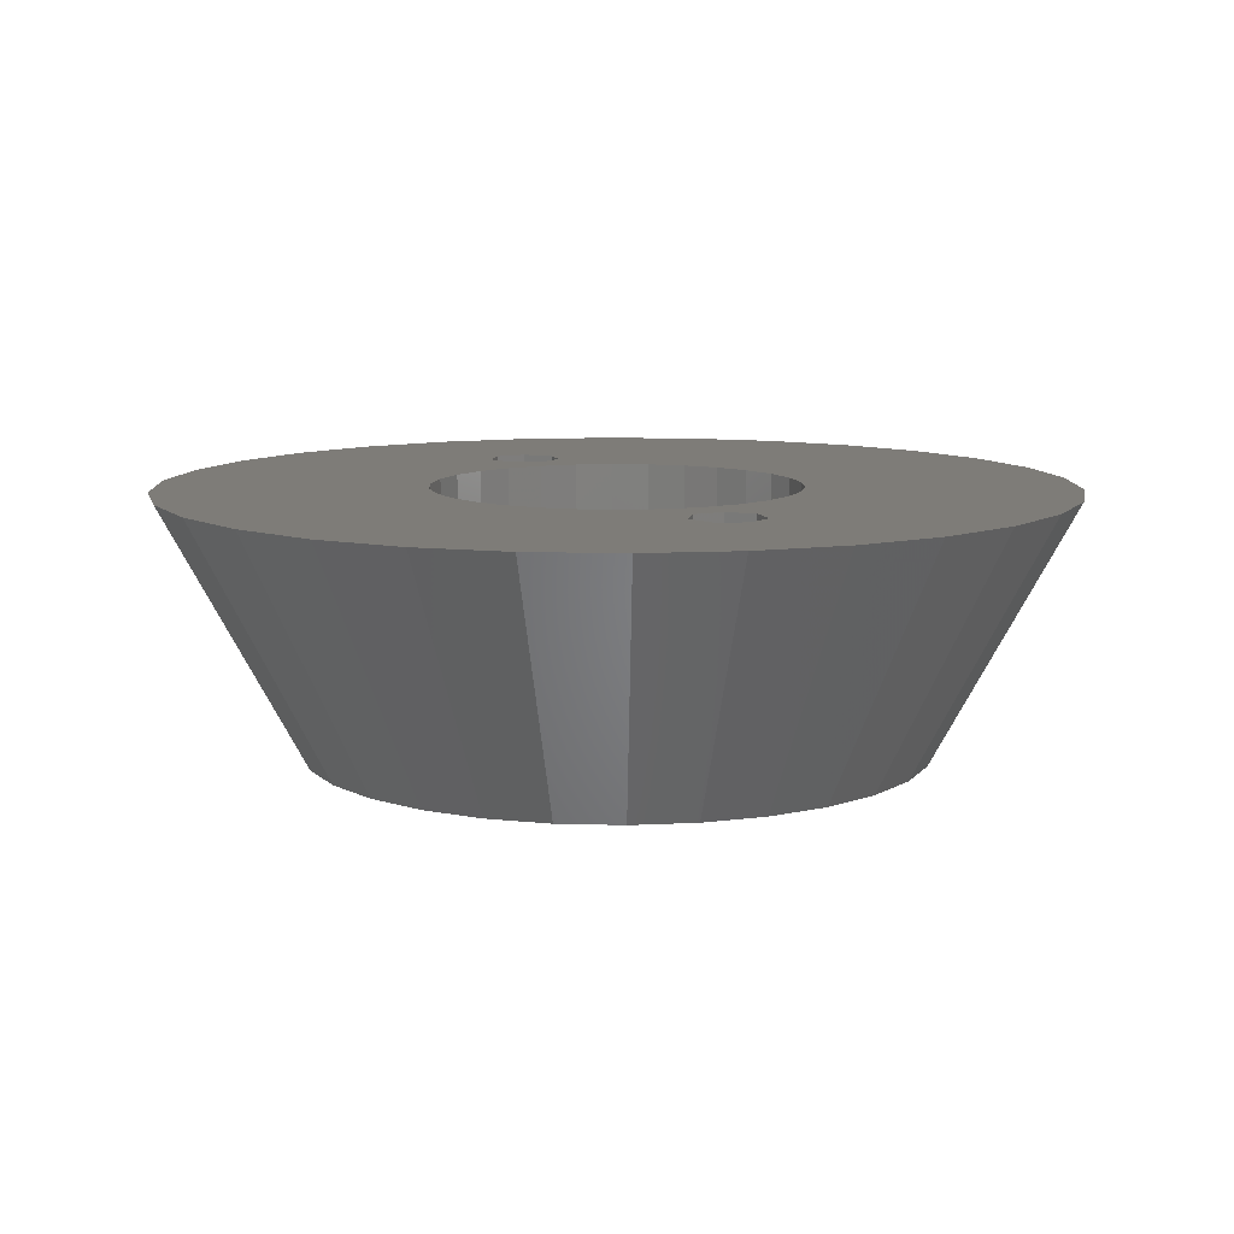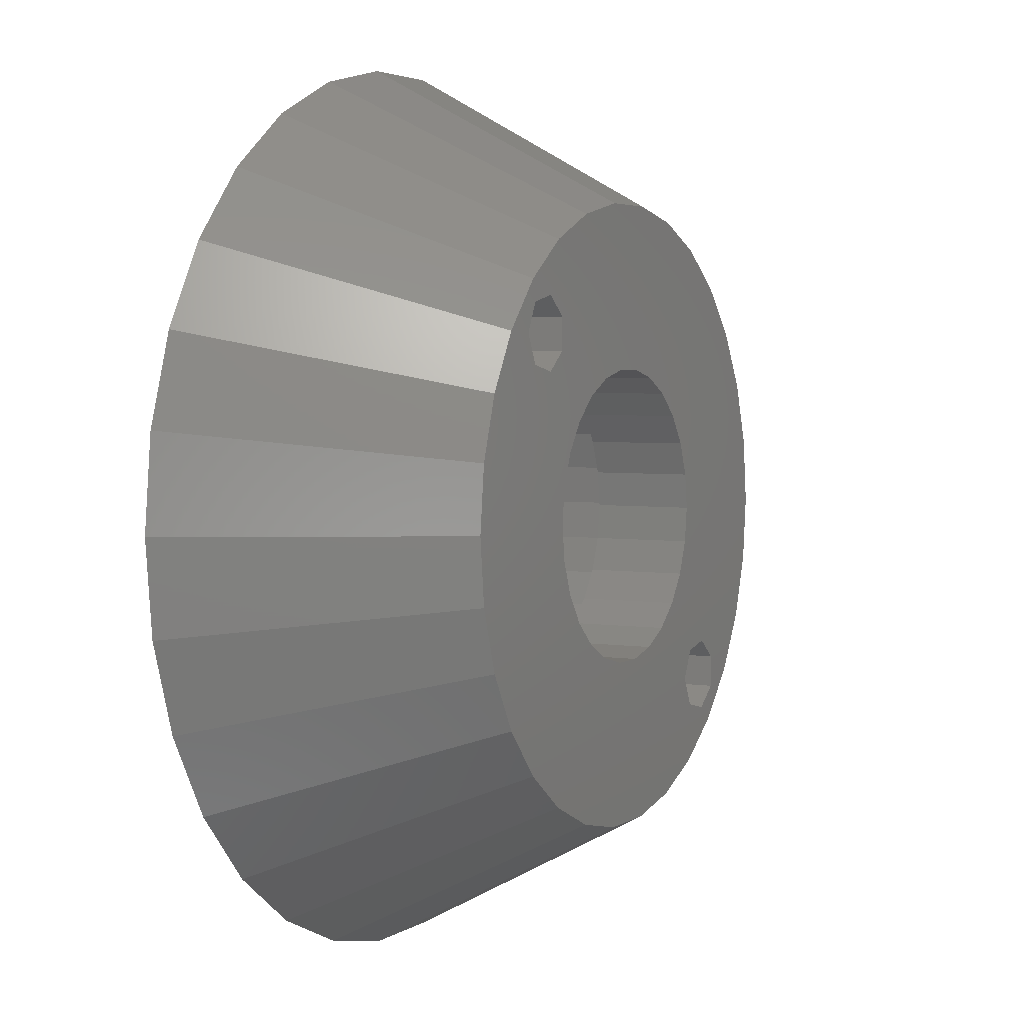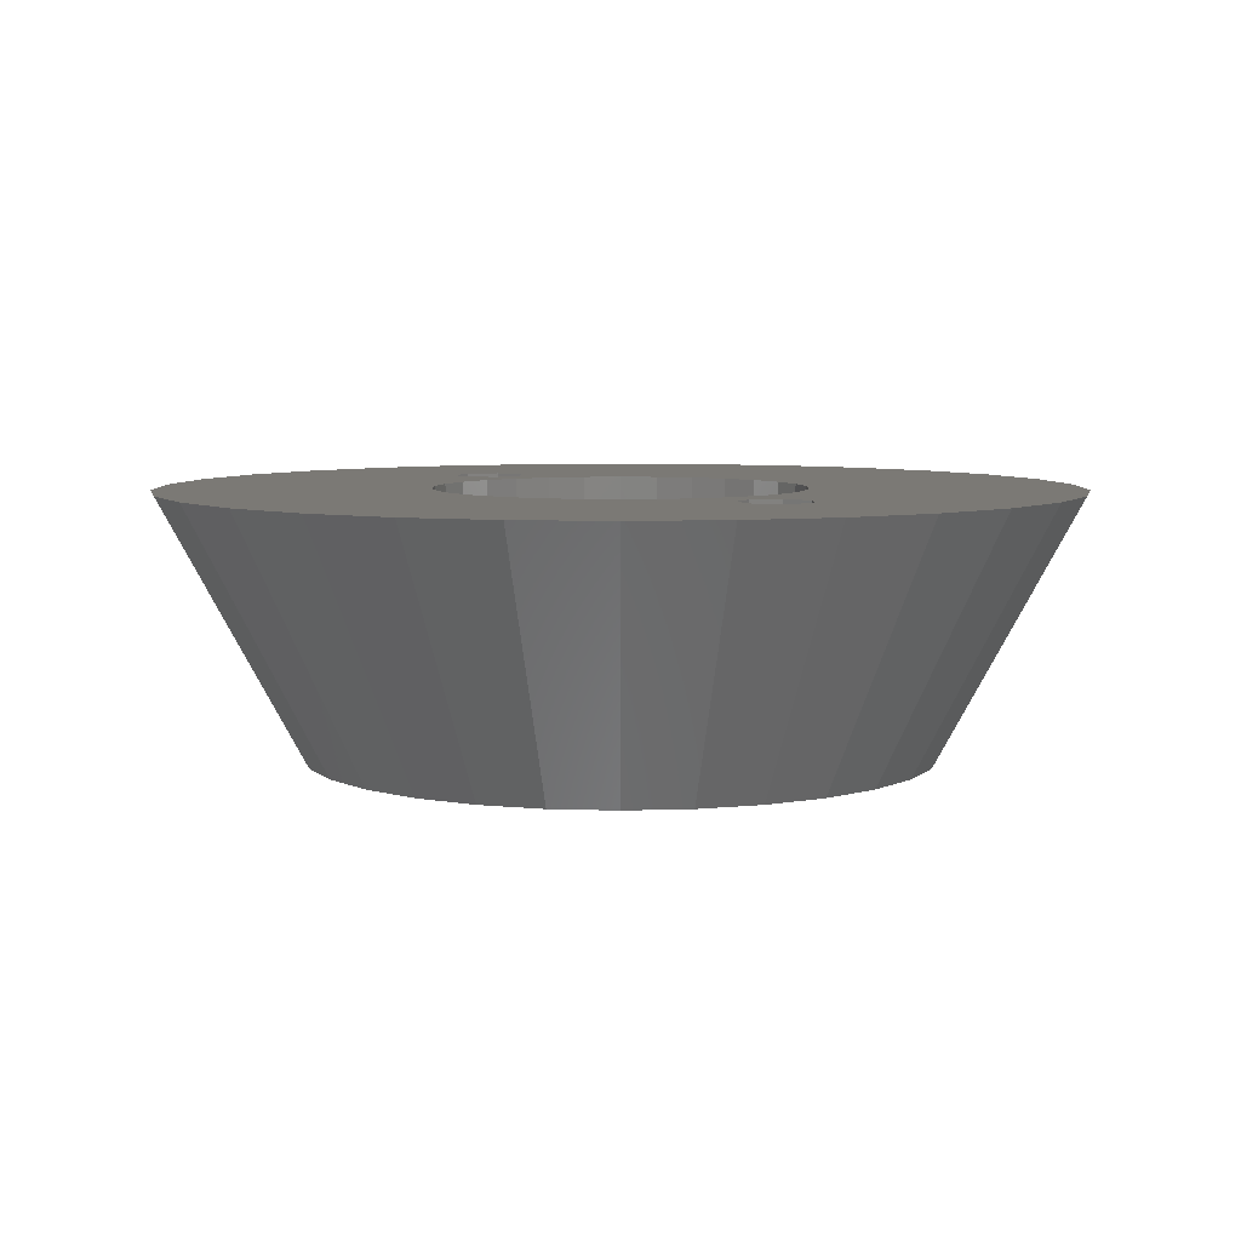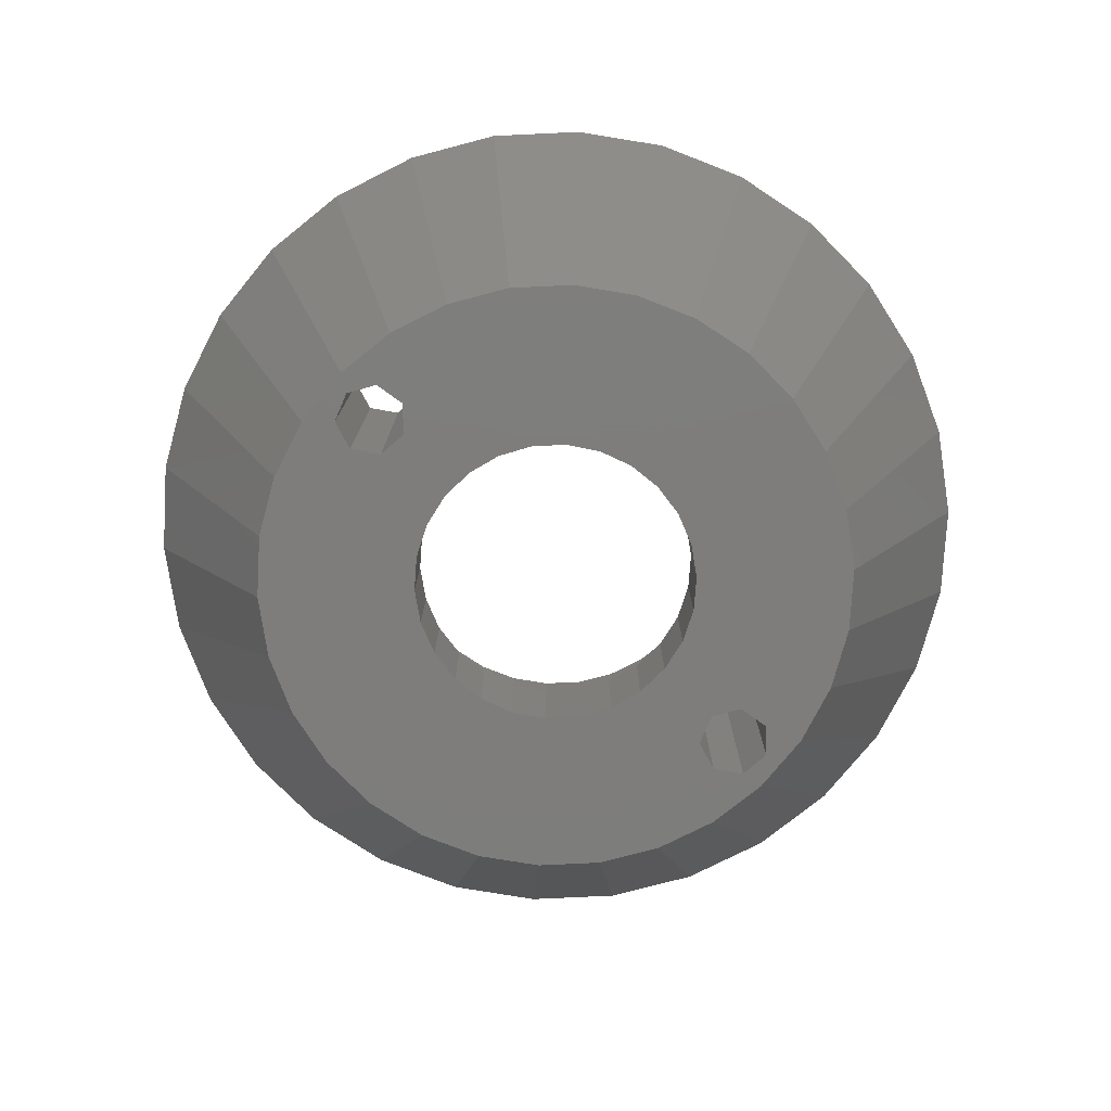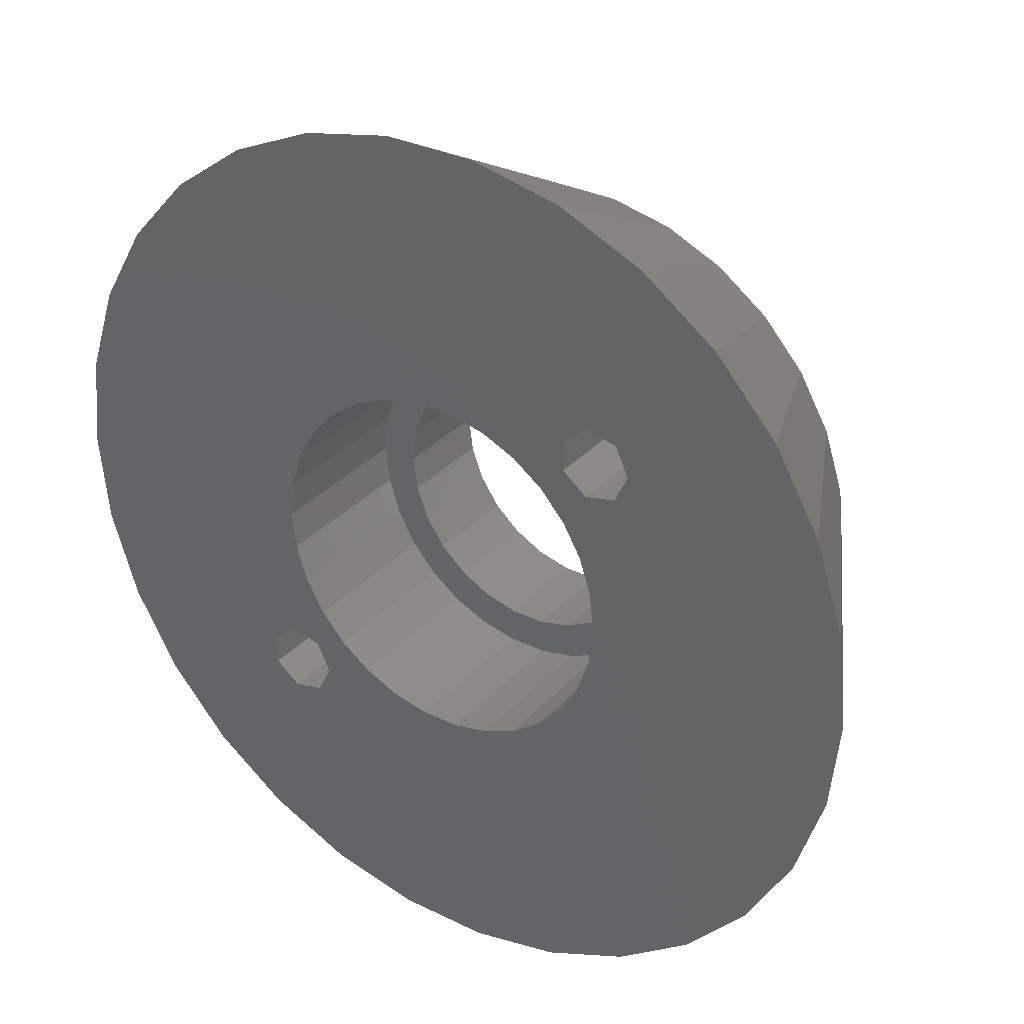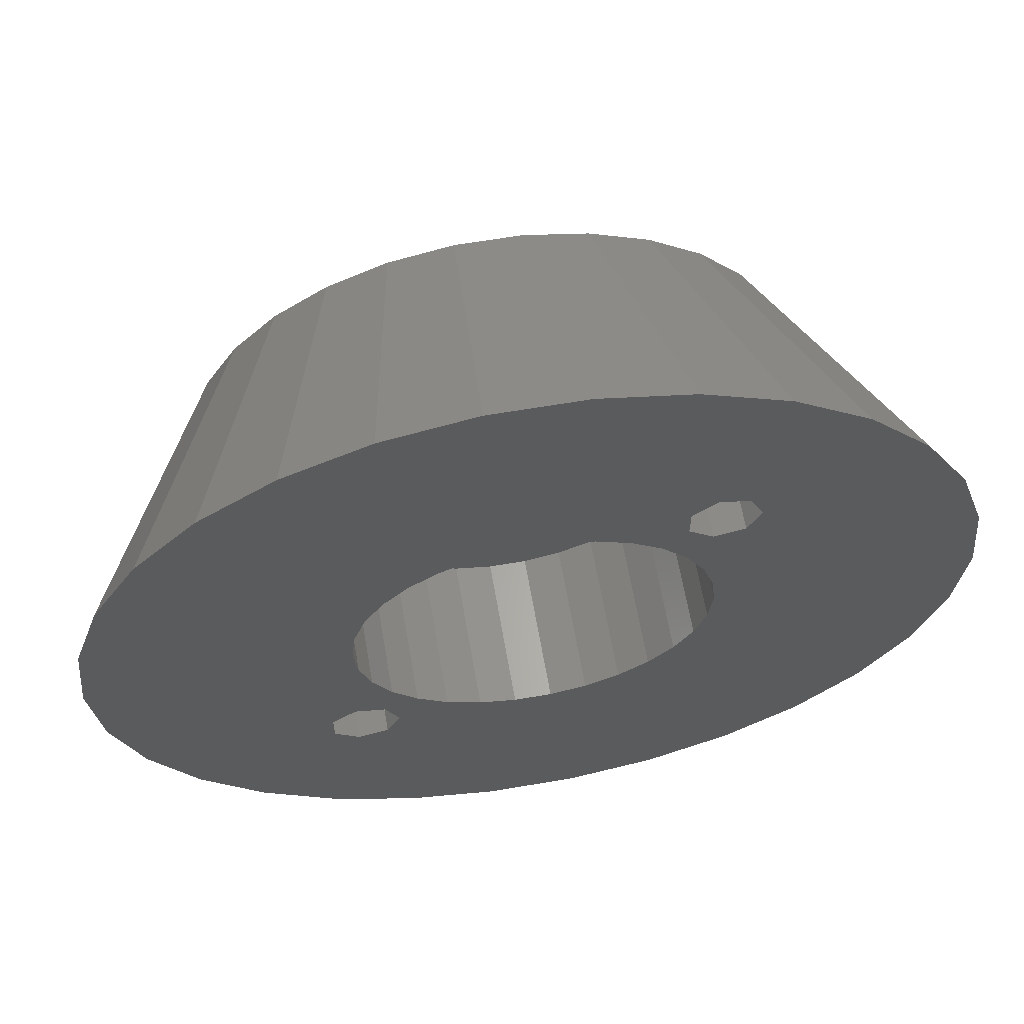
<metadata>
{"format":"stl","ext":"stl","renderer":"f3d","projection":"perspective","resolution":1024,"background":"white","views":[{"elev":9.9,"azim":112.4,"up":"+Z"},{"elev":3.7,"azim":117.6,"up":"+Y"},{"elev":6.4,"azim":-78.0,"up":"+Z"},{"elev":-77.1,"azim":-177.3,"up":"+Z"},{"elev":32.0,"azim":34.6,"up":"+Y"},{"elev":63.2,"azim":-9.8,"up":"+Y"}]}
</metadata>
<code>
# stl→obj: 200 verts, 408 faces
v -24.84 5.281 14.7
v -25.4 0 14.7
v -24.84 -5.281 14.7
v -20.55 -14.93 14.7
v -23.2 -10.33 14.7
v -17 -18.88 14.7
v -12.7 -22 14.7
v -7.849 -24.16 14.7
v -2.655 -25.26 14.7
v -12.03 -11.06 14.7
v -5.159 -8.936 14.7
v 12.7 -22 14.7
v 3.189 -9.814 14.7
v 1.079 -10.26 14.7
v 17 -18.88 14.7
v 8.294 9.261 14.7
v 8.294 11.06 14.7
v 3.189 9.814 14.7
v 10.32 0 14.7
v 10.09 -2.145 14.7
v 24.84 -5.281 14.7
v 8.348 6.065 14.7
v 9.427 4.197 14.7
v 24.84 5.281 14.7
v 17 18.88 14.7
v 20.55 14.93 14.7
v 12.7 22 14.7
v 7.849 24.16 14.7
v 2.655 25.26 14.7
v -2.655 25.26 14.7
v -7.849 24.16 14.7
v -12.7 22 14.7
v -17 18.88 14.7
v -20.55 14.93 14.7
v -23.2 10.33 14.7
v 2.655 -25.26 14.7
v -12.03 -9.261 14.7
v -10.62 -8.141 14.7
v -8.869 -8.541 14.7
v -8.869 -11.78 14.7
v -10.62 -12.18 14.7
v -8.089 -10.16 14.7
v 7.849 -24.16 14.7
v -9.427 -4.197 14.7
v -10.09 -2.145 14.7
v -6.905 -7.668 14.7
v -8.348 -6.065 14.7
v 9.699 8.141 14.7
v 5.159 8.936 14.7
v 6.905 7.668 14.7
v -9.427 4.197 14.7
v -8.348 6.065 14.7
v 9.427 -4.197 14.7
v 8.348 -6.065 14.7
v 23.2 -10.33 14.7
v -6.905 7.668 14.7
v 10.09 2.145 14.7
v 25.4 0 14.7
v -1.079 10.26 14.7
v 1.079 10.26 14.7
v -5.159 8.936 14.7
v -3.189 9.814 14.7
v 9.699 12.18 14.7
v 23.2 10.33 14.7
v -10.09 2.145 14.7
v 20.55 -14.93 14.7
v 6.905 -7.668 14.7
v 5.159 -8.936 14.7
v -10.32 0 14.7
v -1.079 -10.26 14.7
v -3.189 -9.814 14.7
v 12.23 10.16 14.7
v 11.45 8.541 14.7
v 11.45 11.78 14.7
v -17.08 -3.631 0
v -17.46 0 0
v -17.08 3.631 0
v -15.95 7.103 0
v -14.13 10.26 0
v -11.68 12.98 0
v -8.731 15.12 0
v -5.396 16.61 0
v -1.825 17.37 0
v 1.825 17.37 0
v 5.396 16.61 0
v 8.731 15.12 0
v 11.68 12.98 0
v 14.13 10.26 0
v 15.95 7.103 0
v 17.08 3.631 0
v 17.46 0 0
v 17.08 -3.631 0
v 15.95 -7.103 0
v 14.13 -10.26 0
v 11.68 -12.98 0
v 8.731 -15.12 0
v 5.396 -16.61 0
v 1.825 -17.37 0
v -1.825 -17.37 0
v -5.396 -16.61 0
v -8.731 -15.12 0
v -11.68 -12.98 0
v -14.13 -10.26 0
v -15.95 -7.103 0
v -12.03 -9.261 0
v -12.03 -11.06 0
v -10.62 -12.18 0
v -8.869 -11.78 0
v -8.089 -10.16 0
v -8.869 -8.541 0
v -10.62 -8.141 0
v -10.09 -2.145 5.715
v -10.32 0 5.715
v -9.427 -4.197 5.715
v -8.348 -6.065 5.715
v -6.905 -7.668 5.715
v -5.159 -8.936 5.715
v -3.189 -9.814 5.715
v -1.079 -10.26 5.715
v 1.079 -10.26 5.715
v 3.189 -9.814 5.715
v 5.159 -8.936 5.715
v 6.905 -7.668 5.715
v 8.348 -6.065 5.715
v 9.427 -4.197 5.715
v 10.09 -2.145 5.715
v 10.32 0 5.715
v 10.09 2.145 5.715
v 9.427 4.197 5.715
v 8.348 6.065 5.715
v 6.905 7.668 5.715
v 5.159 8.936 5.715
v 3.189 9.814 5.715
v 1.079 10.26 5.715
v -1.079 10.26 5.715
v -3.189 9.814 5.715
v -5.159 8.936 5.715
v -6.905 7.668 5.715
v -8.348 6.065 5.715
v -9.427 4.197 5.715
v -10.09 2.145 5.715
v 8.294 11.06 0
v 8.294 9.261 0
v 9.699 8.141 0
v 11.45 8.541 0
v 12.23 10.16 0
v 11.45 11.78 0
v 9.699 12.18 0
v -0.995 8.195 0
v 8.015 1.976 0
v 8.255 0 0
v 8.015 -1.976 0
v 6.179 -5.474 0
v 4.689 -6.794 0
v 0.995 -8.195 0
v 4.689 6.794 0
v 2.927 7.719 0
v 0.995 8.195 0
v -8.015 -1.976 0
v -8.255 0 0
v -7.309 -3.836 0
v -6.179 -5.474 0
v 2.927 -7.719 0
v -4.689 -6.794 0
v -0.995 -8.195 0
v -2.927 -7.719 0
v 7.309 -3.836 0
v 7.309 3.836 0
v 6.179 5.474 0
v -2.927 7.719 0
v -7.309 3.836 0
v -6.179 5.474 0
v -4.689 6.794 0
v -8.015 1.976 0
v -7.309 -3.836 5.715
v 7.309 -3.836 5.715
v 6.179 -5.474 5.715
v 8.015 1.976 5.715
v 8.255 0 5.715
v -2.927 7.719 5.715
v -0.995 8.195 5.715
v 0.995 8.195 5.715
v 8.015 -1.976 5.715
v 2.927 7.719 5.715
v 7.309 3.836 5.715
v -6.179 5.474 5.715
v -4.689 6.794 5.715
v -7.309 3.836 5.715
v 4.689 6.794 5.715
v 6.179 5.474 5.715
v 4.689 -6.794 5.715
v 0.995 -8.195 5.715
v -0.995 -8.195 5.715
v 2.927 -7.719 5.715
v -8.015 1.976 5.715
v -2.927 -7.719 5.715
v -4.689 -6.794 5.715
v -6.179 -5.474 5.715
v -8.015 -1.976 5.715
v -8.255 0 5.715
f 1 2 3
f 4 1 5
f 5 1 3
f 6 1 4
f 7 1 6
f 8 1 7
f 9 1 8
f 10 1 9
f 11 1 12
f 13 14 15
f 16 17 18
f 19 20 21
f 22 23 24
f 25 1 26
f 27 1 25
f 28 1 27
f 29 1 28
f 30 1 29
f 31 1 30
f 32 1 31
f 33 1 32
f 34 1 33
f 35 1 34
f 36 10 9
f 37 1 10
f 38 39 1
f 40 41 36
f 42 40 36
f 12 39 43
f 12 1 39
f 44 45 1
f 42 36 43
f 39 42 43
f 36 41 10
f 46 47 1
f 48 49 50
f 51 52 1
f 53 54 55
f 52 56 1
f 57 19 58
f 59 60 26
f 48 16 49
f 61 1 56
f 62 1 61
f 26 1 62
f 26 62 59
f 17 63 18
f 64 50 24
f 50 22 24
f 24 23 58
f 23 57 58
f 58 19 21
f 21 20 55
f 65 51 1
f 20 53 55
f 60 18 63
f 55 54 66
f 54 67 66
f 66 68 15
f 68 13 15
f 15 14 12
f 45 69 1
f 14 70 12
f 70 71 12
f 71 11 12
f 46 1 11
f 47 44 1
f 67 68 66
f 18 49 16
f 72 73 64
f 63 74 26
f 26 60 63
f 26 74 64
f 74 72 64
f 64 48 50
f 64 73 48
f 37 38 1
f 69 65 1
f 3 2 75
f 75 2 76
f 76 2 1
f 76 1 77
f 77 1 35
f 77 35 78
f 78 35 34
f 78 34 79
f 79 34 33
f 79 33 80
f 80 33 32
f 80 32 81
f 81 32 31
f 82 81 31
f 82 31 30
f 83 82 30
f 30 29 83
f 83 29 84
f 28 84 29
f 85 84 28
f 27 85 28
f 86 85 27
f 25 86 27
f 87 86 25
f 26 87 25
f 88 87 26
f 64 88 26
f 89 88 64
f 24 89 64
f 90 89 24
f 58 90 24
f 91 90 58
f 21 91 58
f 21 92 91
f 55 92 21
f 55 93 92
f 66 93 55
f 66 94 93
f 15 94 66
f 15 95 94
f 12 95 15
f 12 96 95
f 12 43 96
f 43 97 96
f 43 36 97
f 36 98 97
f 36 9 99
f 98 36 99
f 9 8 99
f 99 8 100
f 8 7 100
f 100 7 101
f 7 6 101
f 101 6 102
f 6 4 102
f 102 4 103
f 4 5 103
f 103 5 104
f 5 3 104
f 104 3 75
f 105 37 10
f 106 105 10
f 41 107 10
f 10 107 106
f 40 108 41
f 41 108 107
f 42 109 40
f 40 109 108
f 42 39 109
f 109 39 110
f 110 39 38
f 111 110 38
f 111 38 37
f 105 111 37
f 69 45 112
f 113 69 112
f 45 44 114
f 112 45 114
f 44 47 115
f 114 44 115
f 47 46 116
f 115 47 116
f 11 117 46
f 46 117 116
f 71 118 11
f 11 118 117
f 70 119 71
f 71 119 118
f 14 120 70
f 70 120 119
f 13 121 14
f 14 121 120
f 68 122 13
f 13 122 121
f 67 123 68
f 68 123 122
f 54 124 67
f 67 124 123
f 53 125 54
f 54 125 124
f 20 126 53
f 53 126 125
f 19 127 20
f 20 127 126
f 19 57 127
f 127 57 128
f 57 23 128
f 128 23 129
f 23 22 129
f 129 22 130
f 22 50 130
f 130 50 131
f 131 50 49
f 132 131 49
f 132 49 18
f 133 132 18
f 133 18 60
f 134 133 60
f 134 60 59
f 135 134 59
f 135 59 62
f 136 135 62
f 136 62 61
f 137 136 61
f 137 61 56
f 138 137 56
f 138 56 52
f 139 138 52
f 139 52 51
f 140 139 51
f 140 51 65
f 141 140 65
f 141 65 69
f 113 141 69
f 142 17 16
f 143 142 16
f 48 144 16
f 16 144 143
f 73 145 48
f 48 145 144
f 72 146 73
f 73 146 145
f 72 74 146
f 146 74 147
f 147 74 63
f 148 147 63
f 148 63 17
f 142 148 17
f 76 77 75
f 75 77 78
f 75 78 79
f 75 79 80
f 75 80 81
f 75 81 82
f 75 82 83
f 75 83 84
f 75 84 85
f 149 85 86
f 148 86 87
f 146 87 88
f 145 88 89
f 150 89 90
f 151 90 91
f 152 91 92
f 153 92 93
f 154 93 94
f 155 94 95
f 75 95 96
f 75 96 97
f 109 97 98
f 108 99 100
f 106 101 102
f 75 102 103
f 75 103 104
f 106 75 105
f 108 100 101
f 75 106 102
f 108 101 107
f 107 101 106
f 110 97 109
f 143 156 157
f 75 97 110
f 75 110 111
f 158 142 157
f 159 75 160
f 161 75 159
f 162 75 161
f 154 94 163
f 164 75 162
f 155 95 165
f 75 164 166
f 75 166 95
f 166 165 95
f 163 94 155
f 153 93 154
f 167 92 153
f 152 92 167
f 150 90 151
f 168 89 150
f 151 91 152
f 145 169 144
f 156 144 169
f 169 89 168
f 149 86 158
f 170 85 149
f 171 75 172
f 173 85 170
f 75 85 173
f 75 173 172
f 174 75 171
f 142 158 148
f 144 156 143
f 146 88 145
f 169 145 89
f 147 87 146
f 148 87 147
f 158 86 148
f 143 157 142
f 105 75 111
f 109 98 99
f 160 75 174
f 109 99 108
f 141 113 112
f 115 141 114
f 114 141 112
f 116 141 115
f 117 141 116
f 175 141 117
f 176 177 124
f 178 179 127
f 180 181 134
f 181 182 133
f 136 141 135
f 137 141 136
f 138 141 137
f 139 141 138
f 140 141 139
f 179 183 126
f 182 184 132
f 185 178 128
f 135 141 186
f 135 187 134
f 135 186 187
f 187 180 134
f 134 181 133
f 133 182 132
f 188 186 141
f 132 184 131
f 131 189 130
f 130 190 129
f 129 185 128
f 128 178 127
f 127 179 126
f 184 189 131
f 126 183 125
f 189 190 130
f 125 176 124
f 190 185 129
f 124 177 123
f 123 191 122
f 192 193 120
f 122 194 121
f 195 188 141
f 121 192 120
f 120 193 119
f 119 196 118
f 183 176 125
f 196 197 118
f 118 198 117
f 199 141 175
f 198 175 117
f 199 200 141
f 177 191 123
f 191 194 122
f 194 192 121
f 197 198 118
f 193 196 119
f 200 195 141
f 174 195 200
f 160 174 200
f 200 199 159
f 160 200 159
f 171 188 195
f 174 171 195
f 172 186 188
f 171 172 188
f 173 187 186
f 172 173 186
f 170 180 187
f 173 170 187
f 149 181 180
f 170 149 180
f 158 182 181
f 149 158 181
f 157 184 182
f 158 157 182
f 156 189 184
f 157 156 184
f 169 190 189
f 156 169 189
f 185 190 168
f 168 190 169
f 178 185 150
f 150 185 168
f 179 178 151
f 151 178 150
f 179 151 183
f 183 151 152
f 183 152 176
f 176 152 167
f 176 167 177
f 177 167 153
f 177 153 191
f 191 153 154
f 191 154 194
f 194 154 163
f 194 163 192
f 192 163 155
f 192 155 193
f 193 155 165
f 193 165 196
f 196 165 166
f 196 166 197
f 197 166 164
f 197 164 198
f 198 164 162
f 175 198 162
f 161 175 162
f 199 175 161
f 159 199 161

</code>
